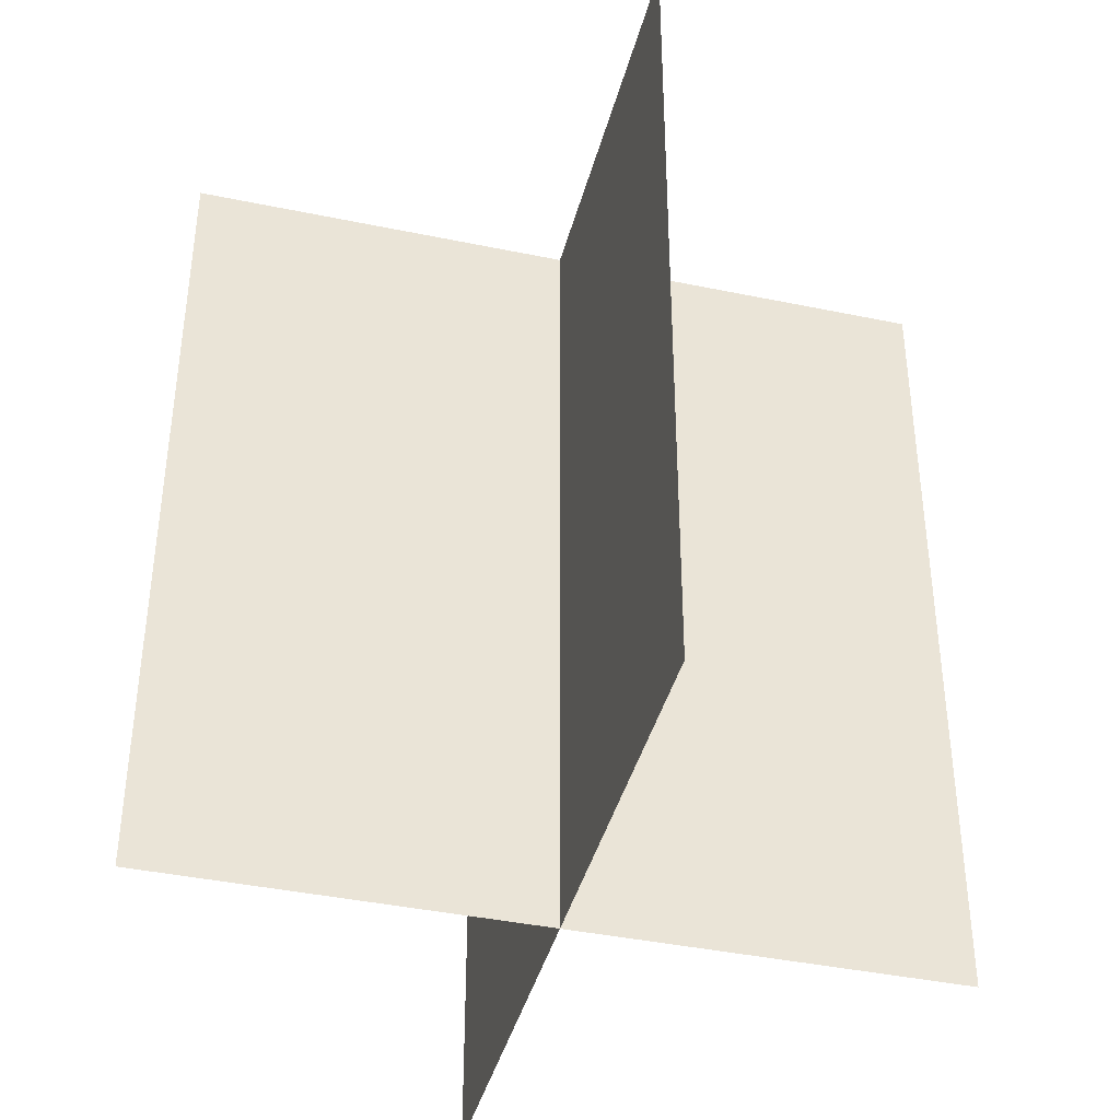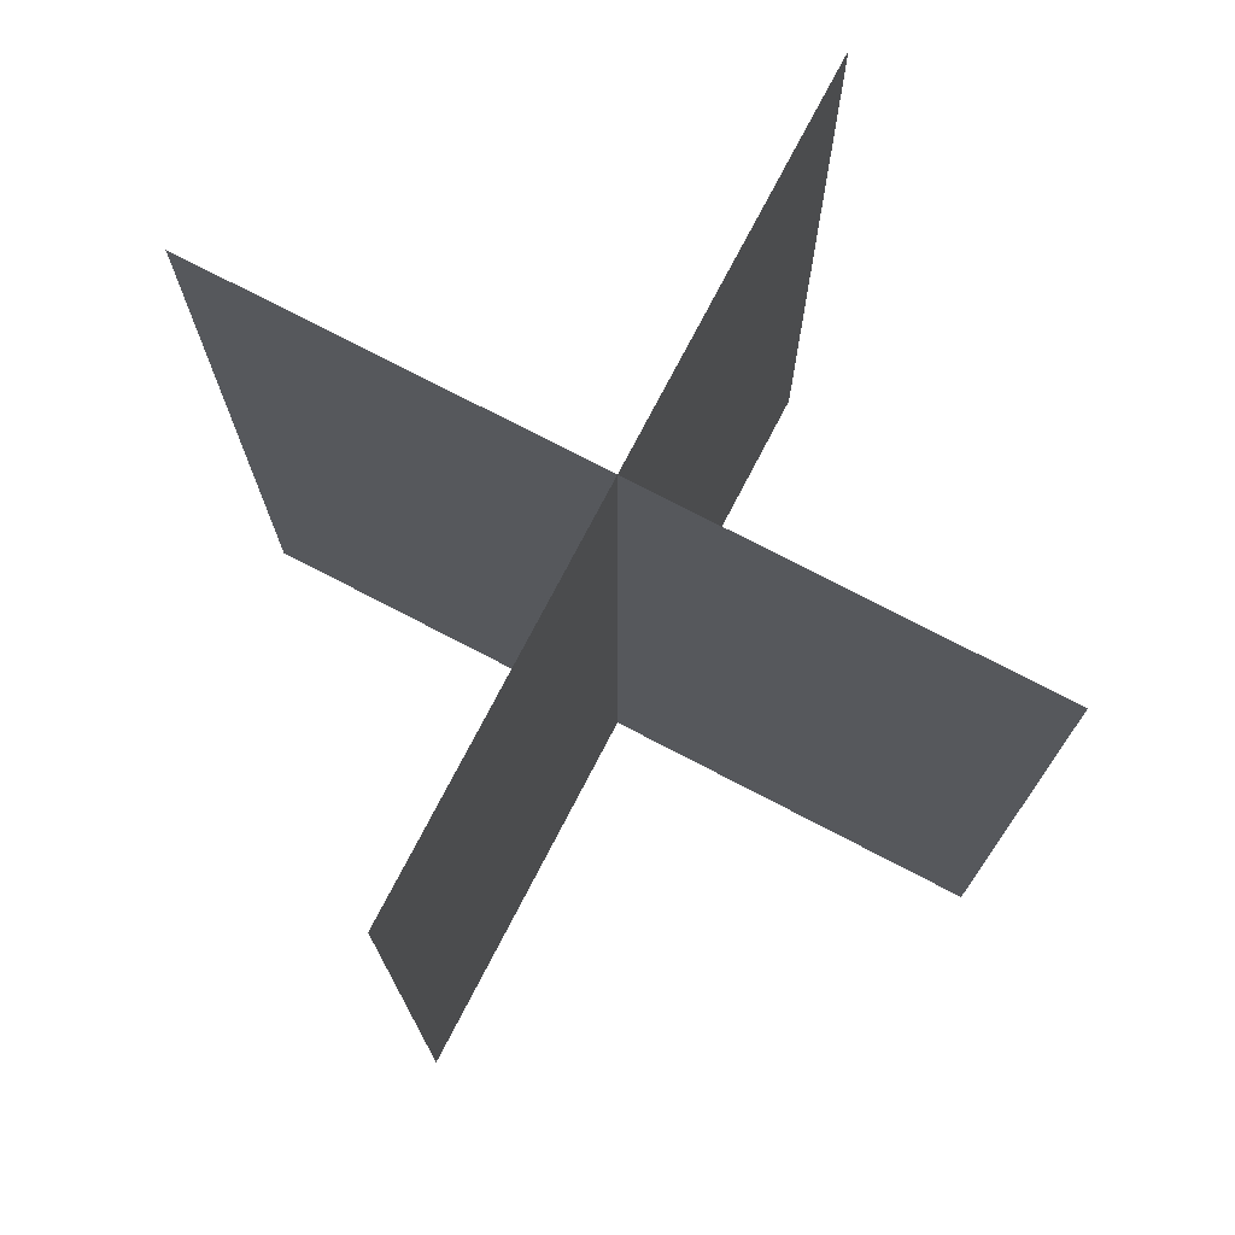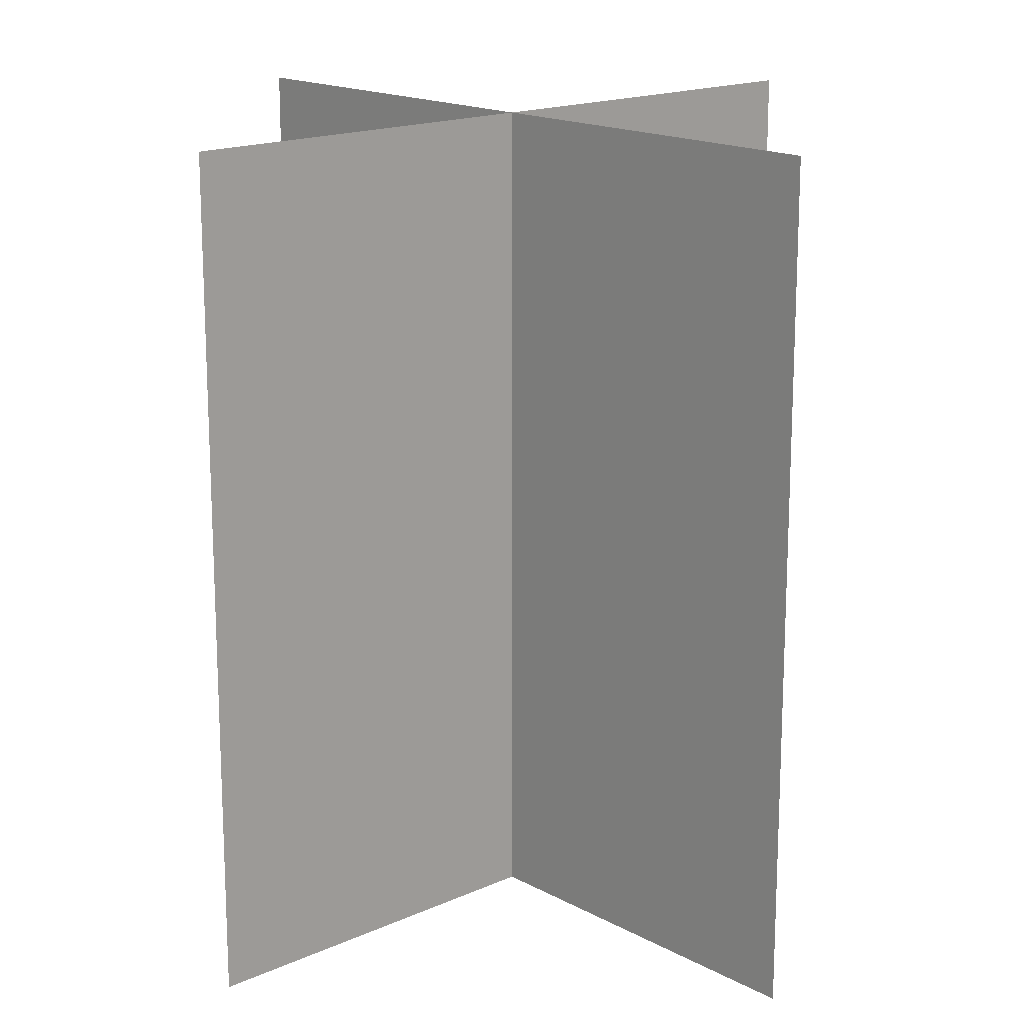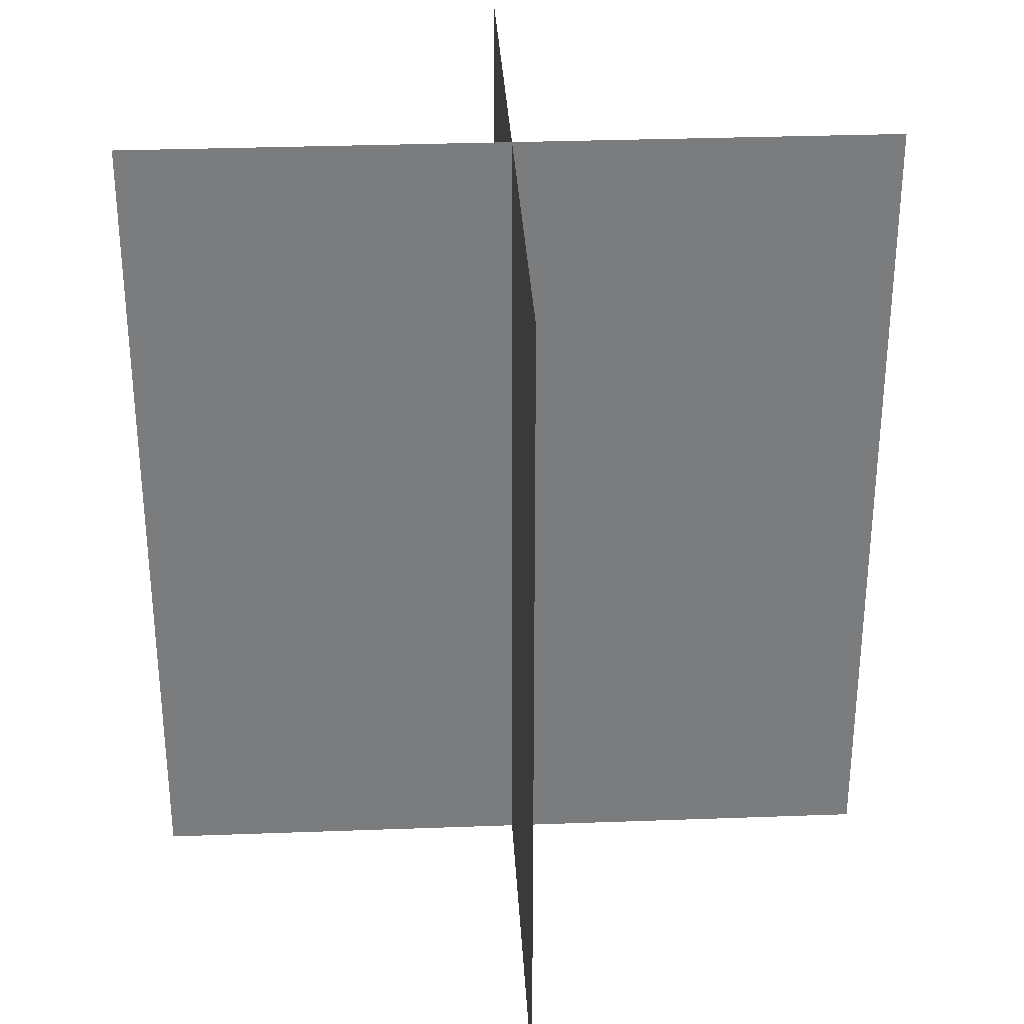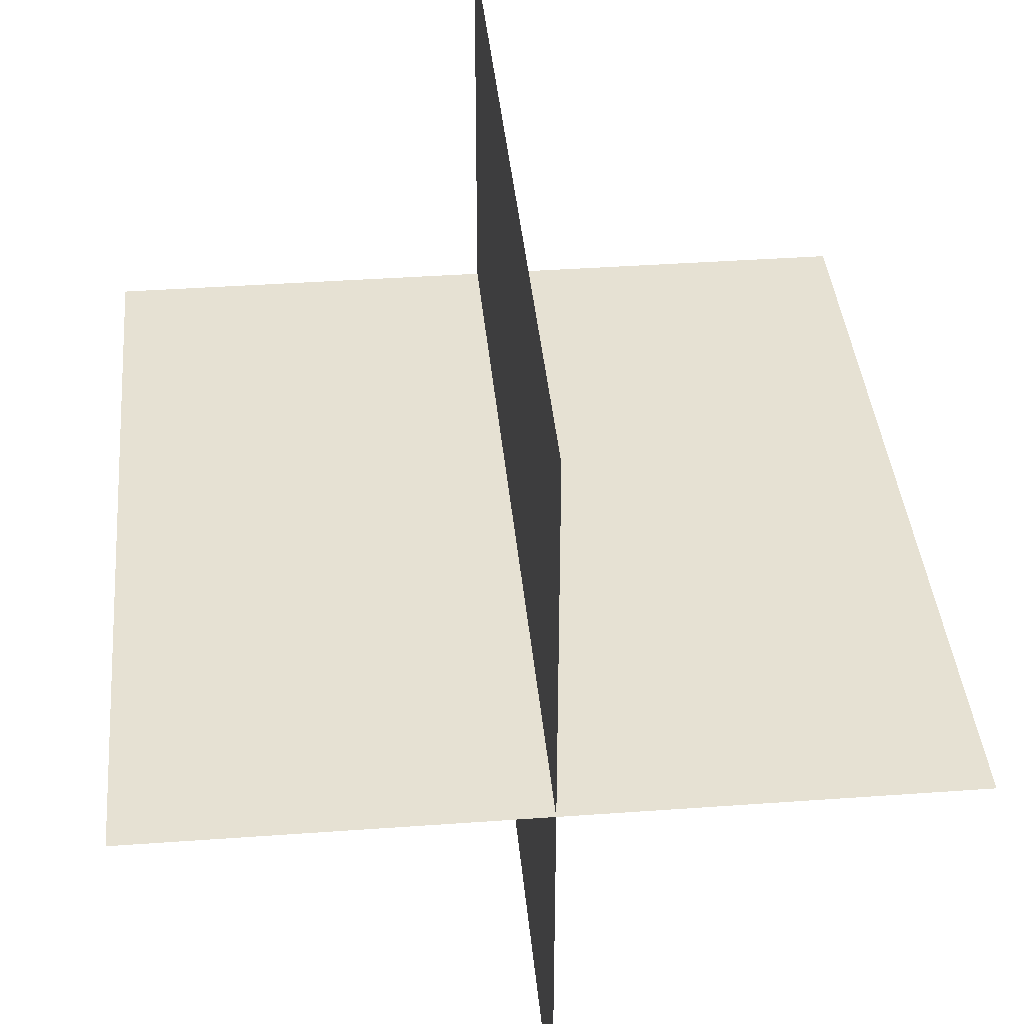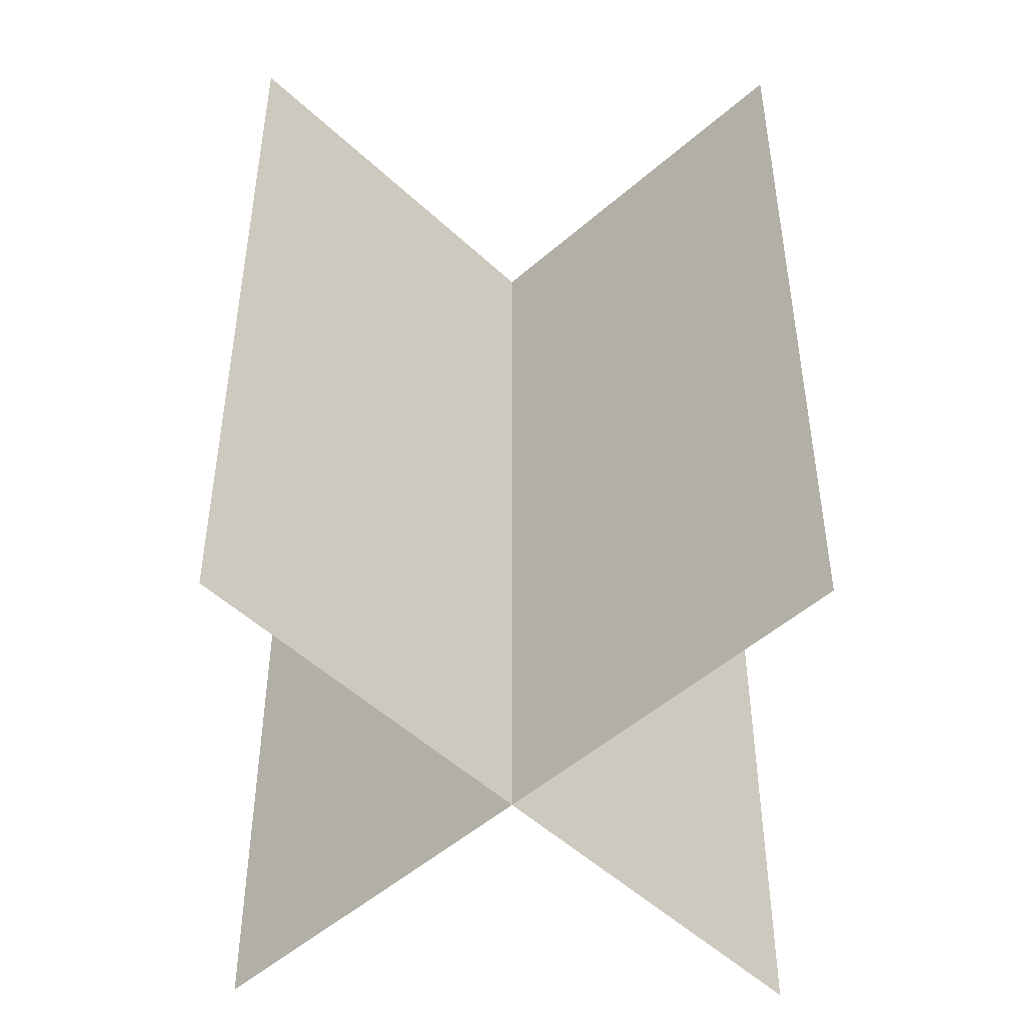
<metadata>
{"format":"obj","ext":"obj","renderer":"f3d","projection":"perspective","resolution":1024,"background":"white","views":[{"elev":-40.6,"azim":-14.3,"up":"+Y"},{"elev":75.4,"azim":-152.5,"up":"+Y"},{"elev":16.8,"azim":137.6,"up":"+Y"},{"elev":31.6,"azim":-93.0,"up":"+Y"},{"elev":38.8,"azim":174.8,"up":"+Z"},{"elev":-49.7,"azim":44.1,"up":"+Y"}]}
</metadata>
<code>
g huo47
v -0.0003052 -11.07 -10.15
v -0.0003052 -11.07 10.15
v -0.0003052 11.07 10.15
v -0.0003052 11.07 -10.15
v 10.15 -11.07 0
v -10.15 -11.07 0
v -10.15 11.07 0
v 10.15 11.07 0
f 3 1 2
f 1 3 4
f 7 5 6
f 5 7 8

</code>
